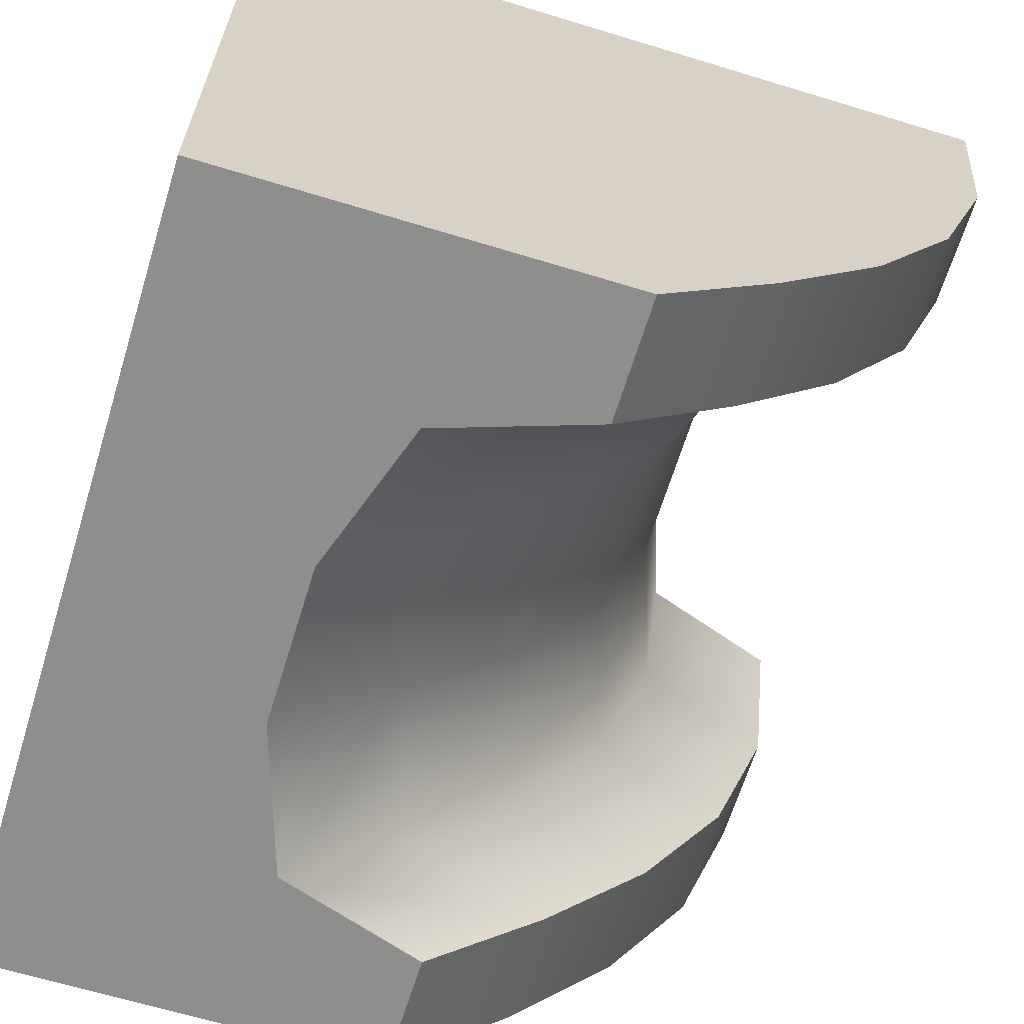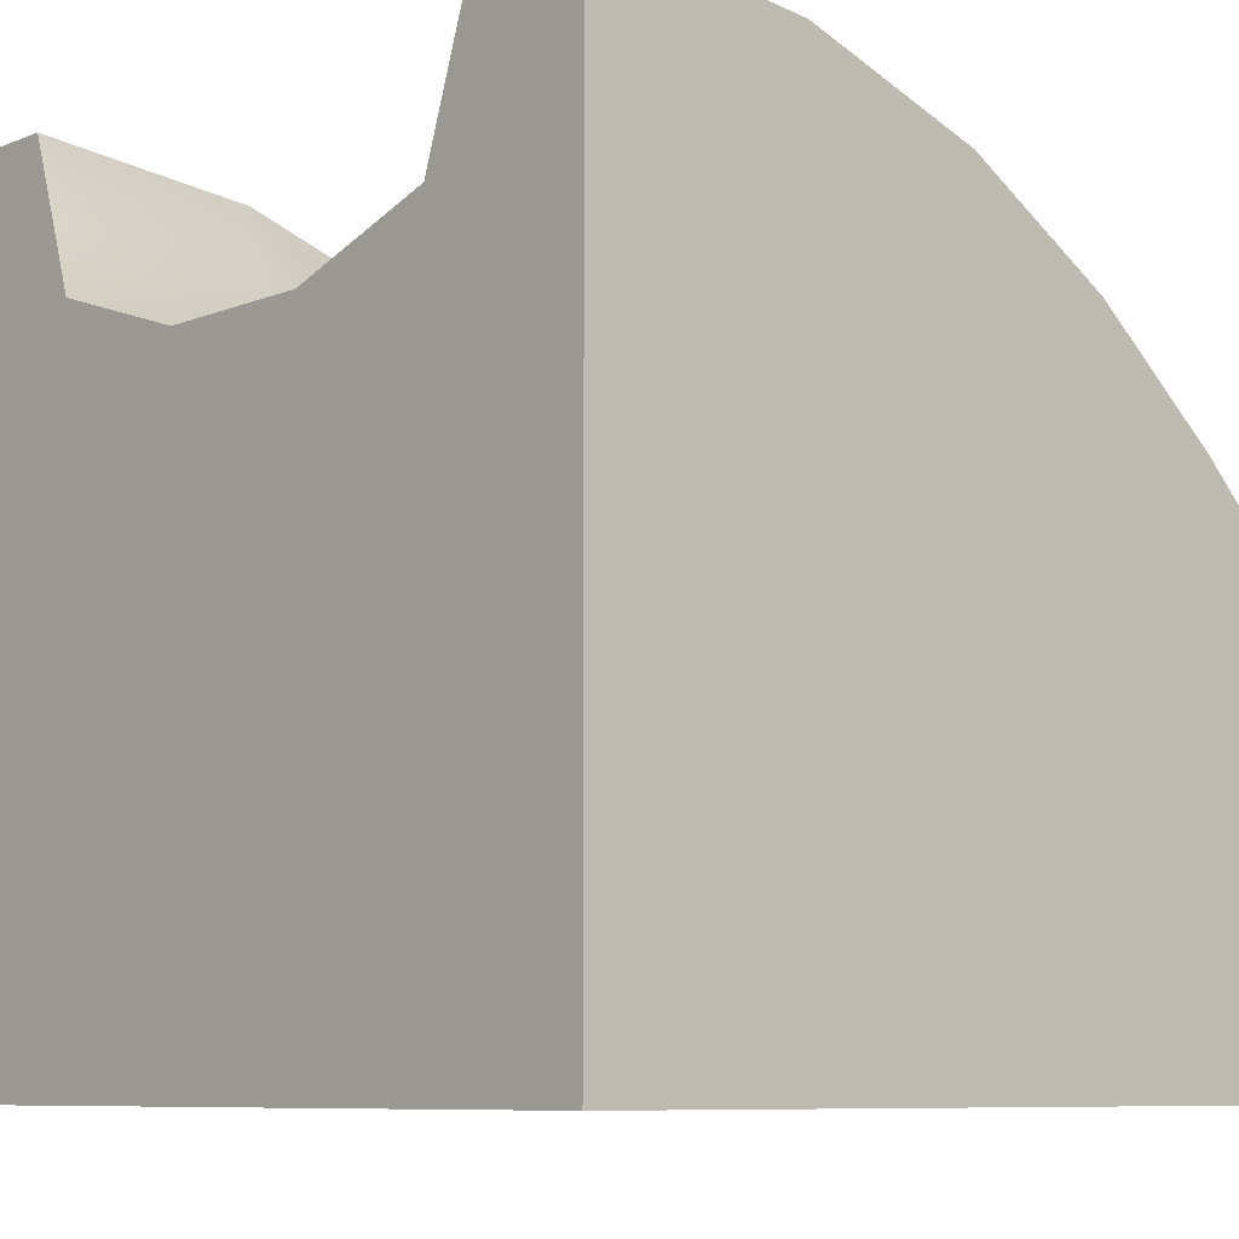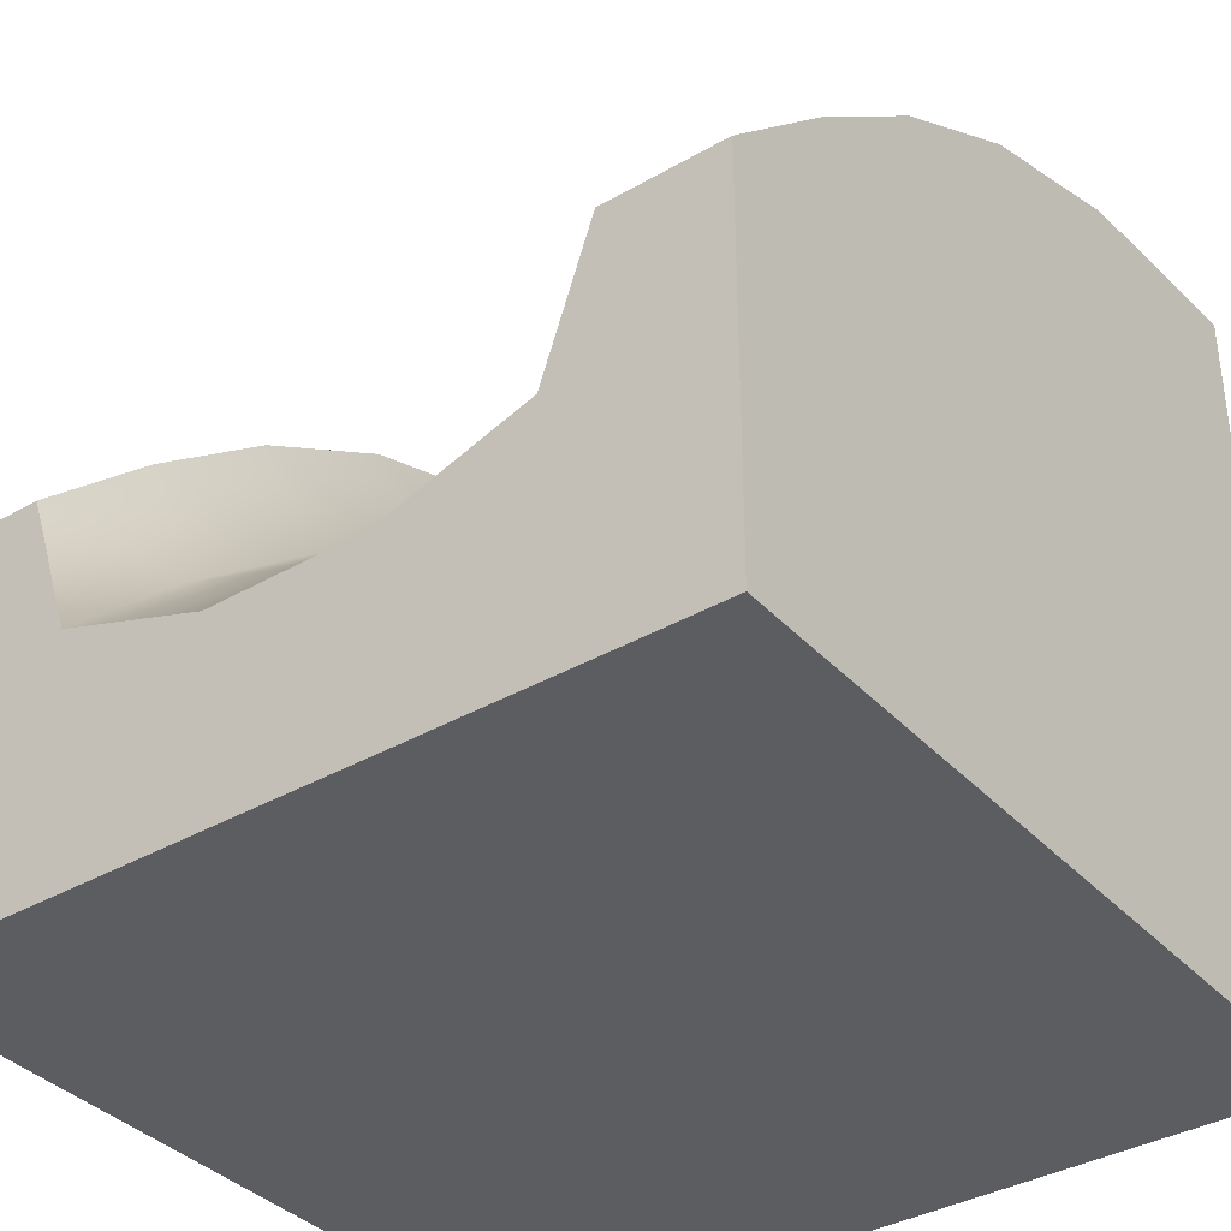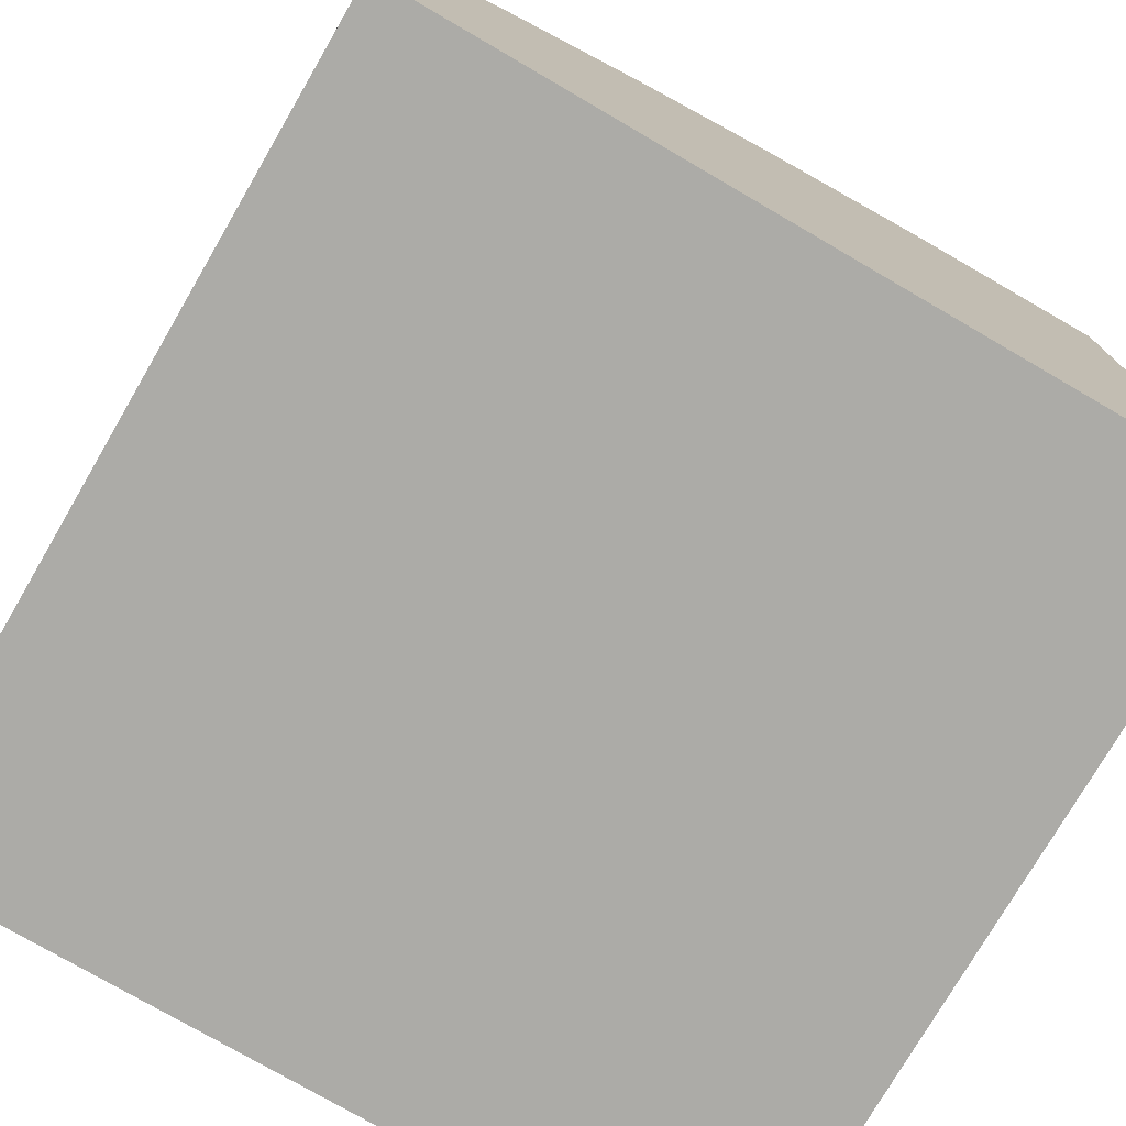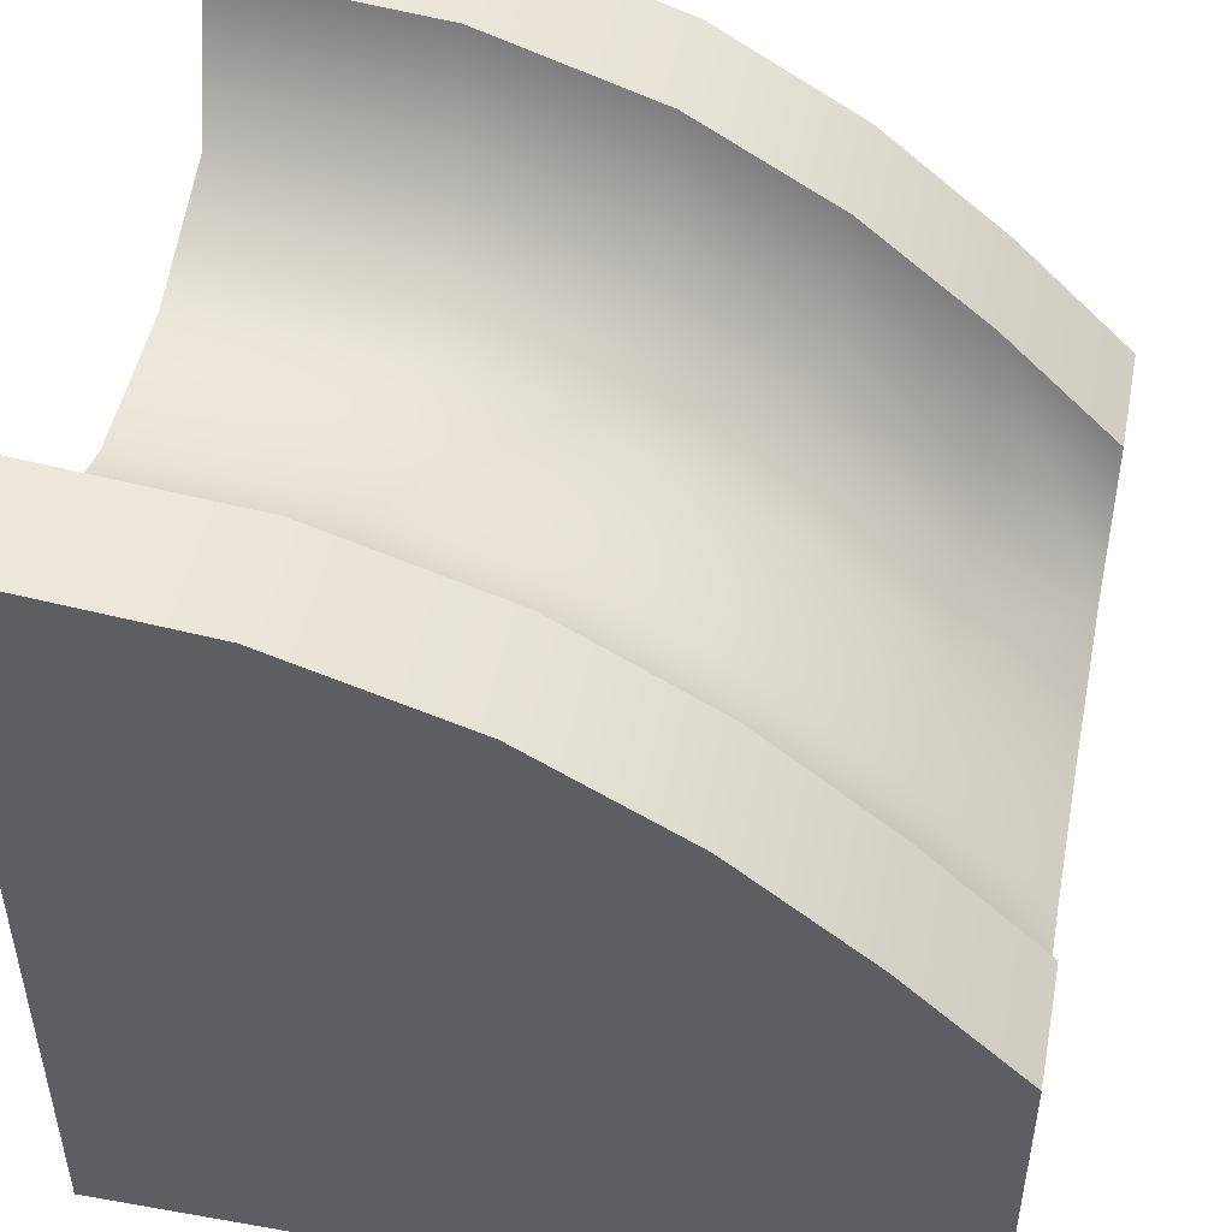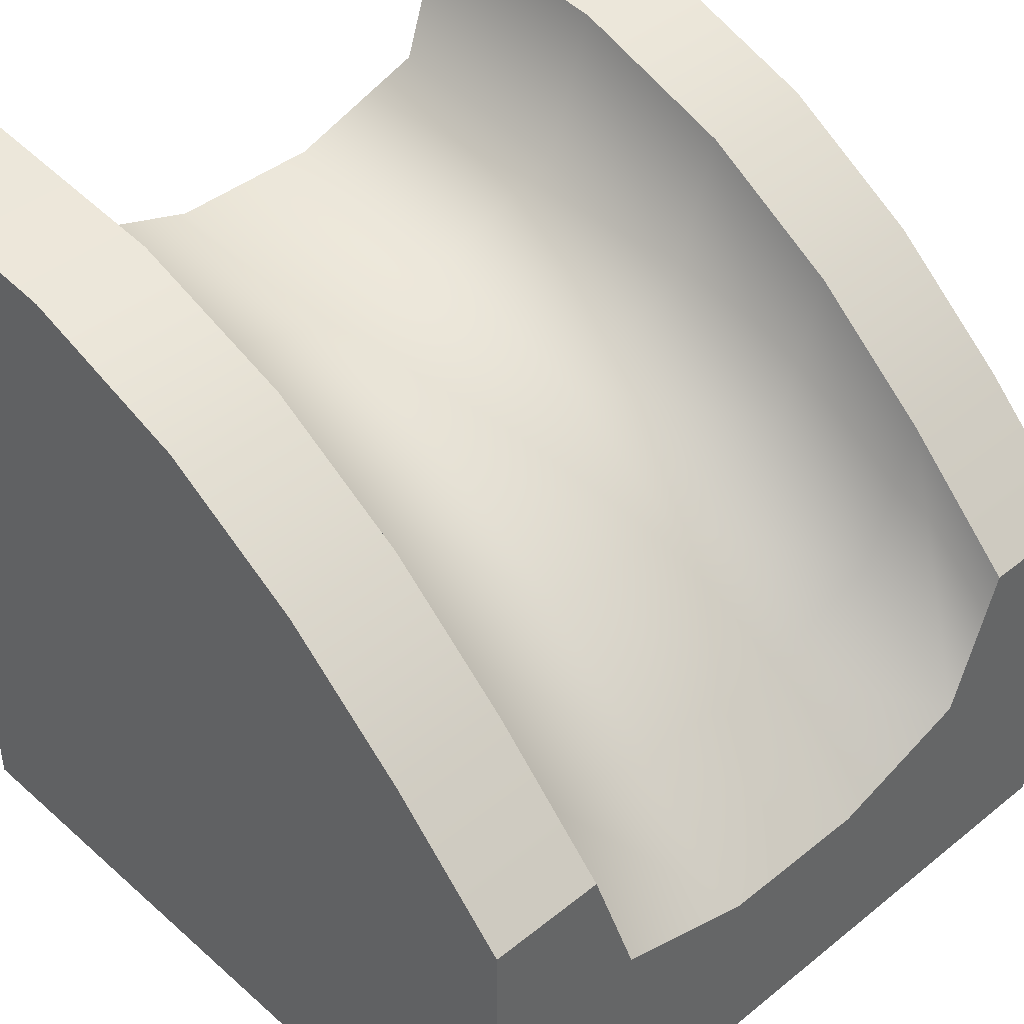
<metadata>
{"format":"obj","ext":"obj","renderer":"f3d","projection":"perspective","resolution":1024,"background":"white","views":[{"elev":-64.9,"azim":72.9,"up":"+Z"},{"elev":-8.2,"azim":47.4,"up":"+Y"},{"elev":-36.8,"azim":-143.3,"up":"+Y"},{"elev":-76.3,"azim":-120.2,"up":"+Y"},{"elev":48.6,"azim":101.1,"up":"+Y"},{"elev":42.4,"azim":136.3,"up":"+Y"}]}
</metadata>
<code>
g ramp-end-solid-c
v -0.1 0.398 -0.348 1 1 1
v -0.1 0.534 -0.184 1 1 1
v -0.2875 0.4605 -0.348 1 1 1
v -0.2875 0.5965 -0.184 1 1 1
v 0.1 0.398 -0.348 1 1 1
v 0.1 0.534 -0.184 1 1 1
v 0.2875 0.4605 -0.348 1 1 1
v 0.35 0.648 -0.348 1 1 1
v 0.2875 0.5965 -0.184 1 1 1
v 0.35 0.784 -0.184 1 1 1
v -0.35 0.896 0.004 1 1 1
v -0.2875 0.7085 0.004 1 1 1
v -0.35 0.972 0.228 1 1 1
v -0.2875 0.7845 0.228 1 1 1
v 0.2875 0.3125 -0.5 1 1 1
v 0.1 0.25 -0.5 1 1 1
v -0.35 0.648 -0.348 1 1 1
v -0.35 0.784 -0.184 1 1 1
v 0.1 0.646 0.004 1 1 1
v -0.1 0.646 0.004 1 1 1
v 0.2875 0.7085 0.004 1 1 1
v 0.35 0.896 0.004 1 1 1
v -0.35 0.5 -0.5 1 1 1
v -0.2875 0.3125 -0.5 1 1 1
v -0.1 0.25 -0.5 1 1 1
v 0.2875 0.7845 0.228 1 1 1
v 0.35 0.972 0.228 1 1 1
v 0.2875 0.8125 0.5 1 1 1
v 0.35 1 0.5 1 1 1
v 0.1 0.722 0.228 1 1 1
v 0.1 0.75 0.5 1 1 1
v -0.35 1 0.5 1 1 1
v -0.2875 0.8125 0.5 1 1 1
v -0.1 0.722 0.228 1 1 1
v -0.1 0.75 0.5 1 1 1
v 0.35 0.5 -0.5 1 1 1
v 0.5 0.648 -0.348 1 1 1
v 0.5 0.784 -0.184 1 1 1
v -0.5 0.896 0.004 1 1 1
v -0.5 0.972 0.228 1 1 1
v -0.5 0 -0.5 1 1 1
v -0.5 0.5 -0.5 1 1 1
v -0.5 0 0.5 1 1 1
v -0.5 0.648 -0.348 1 1 1
v -0.5 0.784 -0.184 1 1 1
v -0.5 1 0.5 1 1 1
v 0.5 0.5 -0.5 1 1 1
v 0.5 0 -0.5 1 1 1
v 0.5 0 0.5 1 1 1
v 0.5 0.896 0.004 1 1 1
v 0.5 0.972 0.228 1 1 1
v 0.5 1 0.5 1 1 1
f 3 2 1
f 2 3 4
f 1 6 5
f 6 1 2
f 9 8 7
f 8 9 10
f 13 12 11
f 12 13 14
f 16 7 15
f 7 16 5
f 18 3 17
f 3 18 4
f 2 19 6
f 19 2 20
f 21 10 9
f 10 21 22
f 11 4 18
f 4 11 12
f 17 24 23
f 24 17 3
f 24 1 25
f 1 24 3
f 4 20 2
f 20 4 12
f 5 9 7
f 9 5 6
f 6 21 9
f 21 6 19
f 28 27 26
f 27 28 29
f 30 28 26
f 28 30 31
f 32 14 13
f 14 32 33
f 25 5 16
f 5 25 1
f 20 30 19
f 30 20 34
f 34 31 30
f 31 34 35
f 26 22 21
f 22 26 27
f 19 26 21
f 26 19 30
f 7 36 15
f 36 7 8
f 14 35 34
f 35 14 33
f 12 34 20
f 34 12 14
f 8 38 37
f 38 8 10
f 39 13 11
f 13 39 40
f 43 42 41
f 42 43 44
f 44 43 45
f 45 43 39
f 39 43 40
f 40 43 46
f 44 18 17
f 18 44 45
f 37 48 47
f 48 37 49
f 49 37 38
f 49 38 50
f 49 50 51
f 49 51 52
f 52 43 49
f 43 52 28
f 28 52 29
f 43 28 31
f 35 43 31
f 33 43 35
f 43 33 46
f 46 33 32
f 36 37 47
f 37 36 8
f 24 42 23
f 24 41 42
f 41 24 48
f 48 24 25
f 48 25 16
f 15 48 16
f 48 15 47
f 47 15 36
f 10 50 38
f 50 10 22
f 27 52 51
f 52 27 29
f 43 48 49
f 48 43 41
f 42 17 23
f 17 42 44
f 40 32 13
f 32 40 46
f 45 11 18
f 11 45 39
f 22 51 50
f 51 22 27
g ramp-end-solid-c
f 3 2 1
f 2 3 4
f 1 6 5
f 6 1 2
f 9 8 7
f 8 9 10
f 13 12 11
f 12 13 14
f 16 7 15
f 7 16 5
f 18 3 17
f 3 18 4
f 2 19 6
f 19 2 20
f 21 10 9
f 10 21 22
f 11 4 18
f 4 11 12
f 17 24 23
f 24 17 3
f 24 1 25
f 1 24 3
f 4 20 2
f 20 4 12
f 5 9 7
f 9 5 6
f 6 21 9
f 21 6 19
f 28 27 26
f 27 28 29
f 30 28 26
f 28 30 31
f 32 14 13
f 14 32 33
f 25 5 16
f 5 25 1
f 20 30 19
f 30 20 34
f 34 31 30
f 31 34 35
f 26 22 21
f 22 26 27
f 19 26 21
f 26 19 30
f 7 36 15
f 36 7 8
f 14 35 34
f 35 14 33
f 12 34 20
f 34 12 14
f 8 38 37
f 38 8 10
f 39 13 11
f 13 39 40
f 43 42 41
f 42 43 44
f 44 43 45
f 45 43 39
f 39 43 40
f 40 43 46
f 44 18 17
f 18 44 45
f 37 48 47
f 48 37 49
f 49 37 38
f 49 38 50
f 49 50 51
f 49 51 52
f 52 43 49
f 43 52 28
f 28 52 29
f 43 28 31
f 35 43 31
f 33 43 35
f 43 33 46
f 46 33 32
f 36 37 47
f 37 36 8
f 24 42 23
f 24 41 42
f 41 24 48
f 48 24 25
f 48 25 16
f 15 48 16
f 48 15 47
f 47 15 36
f 10 50 38
f 50 10 22
f 27 52 51
f 52 27 29
f 43 48 49
f 48 43 41
f 42 17 23
f 17 42 44
f 40 32 13
f 32 40 46
f 45 11 18
f 11 45 39
f 22 51 50
f 51 22 27

</code>
